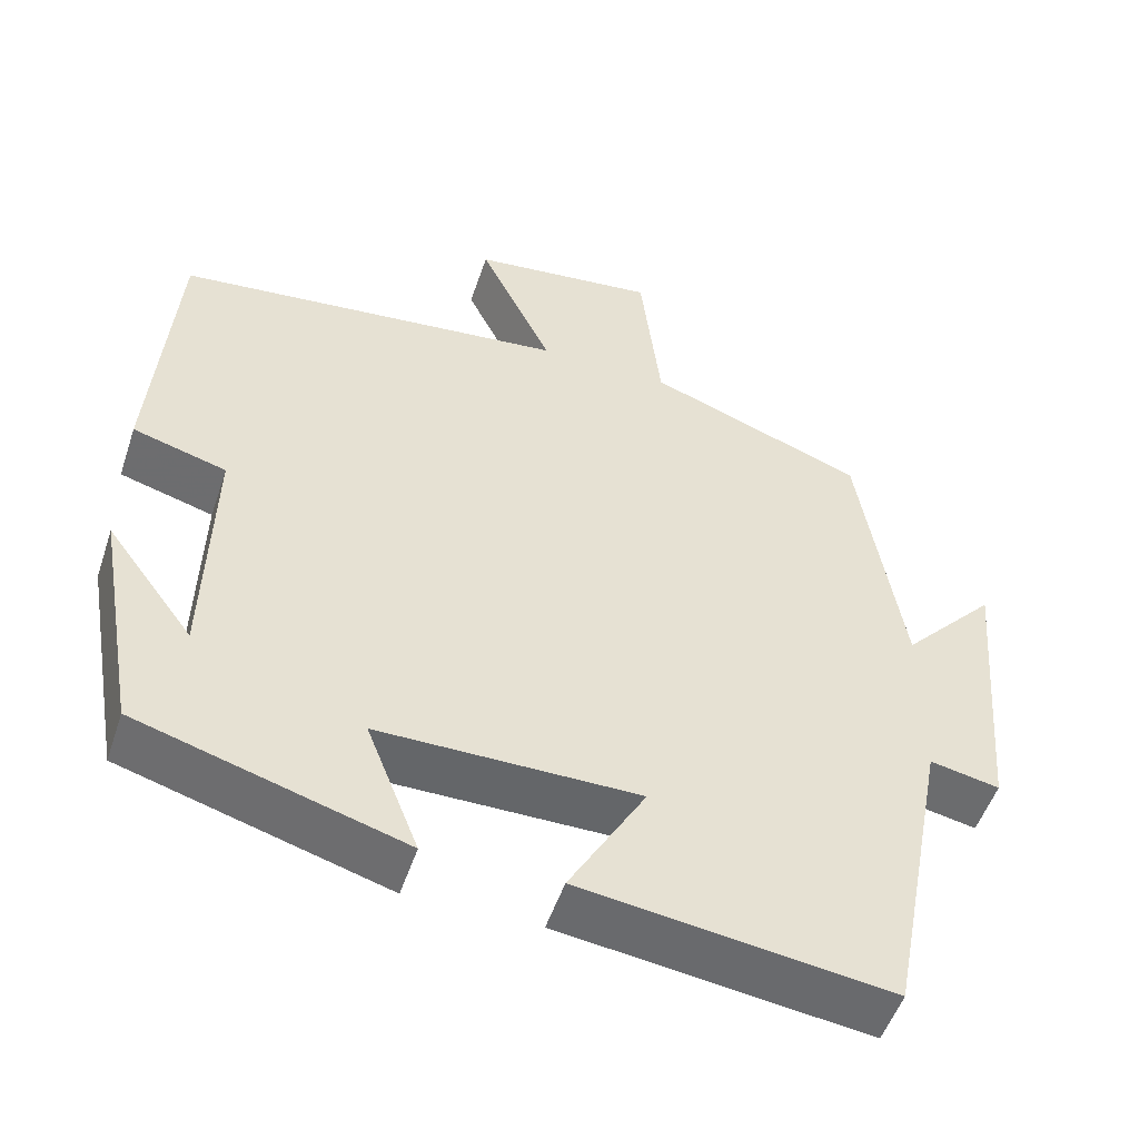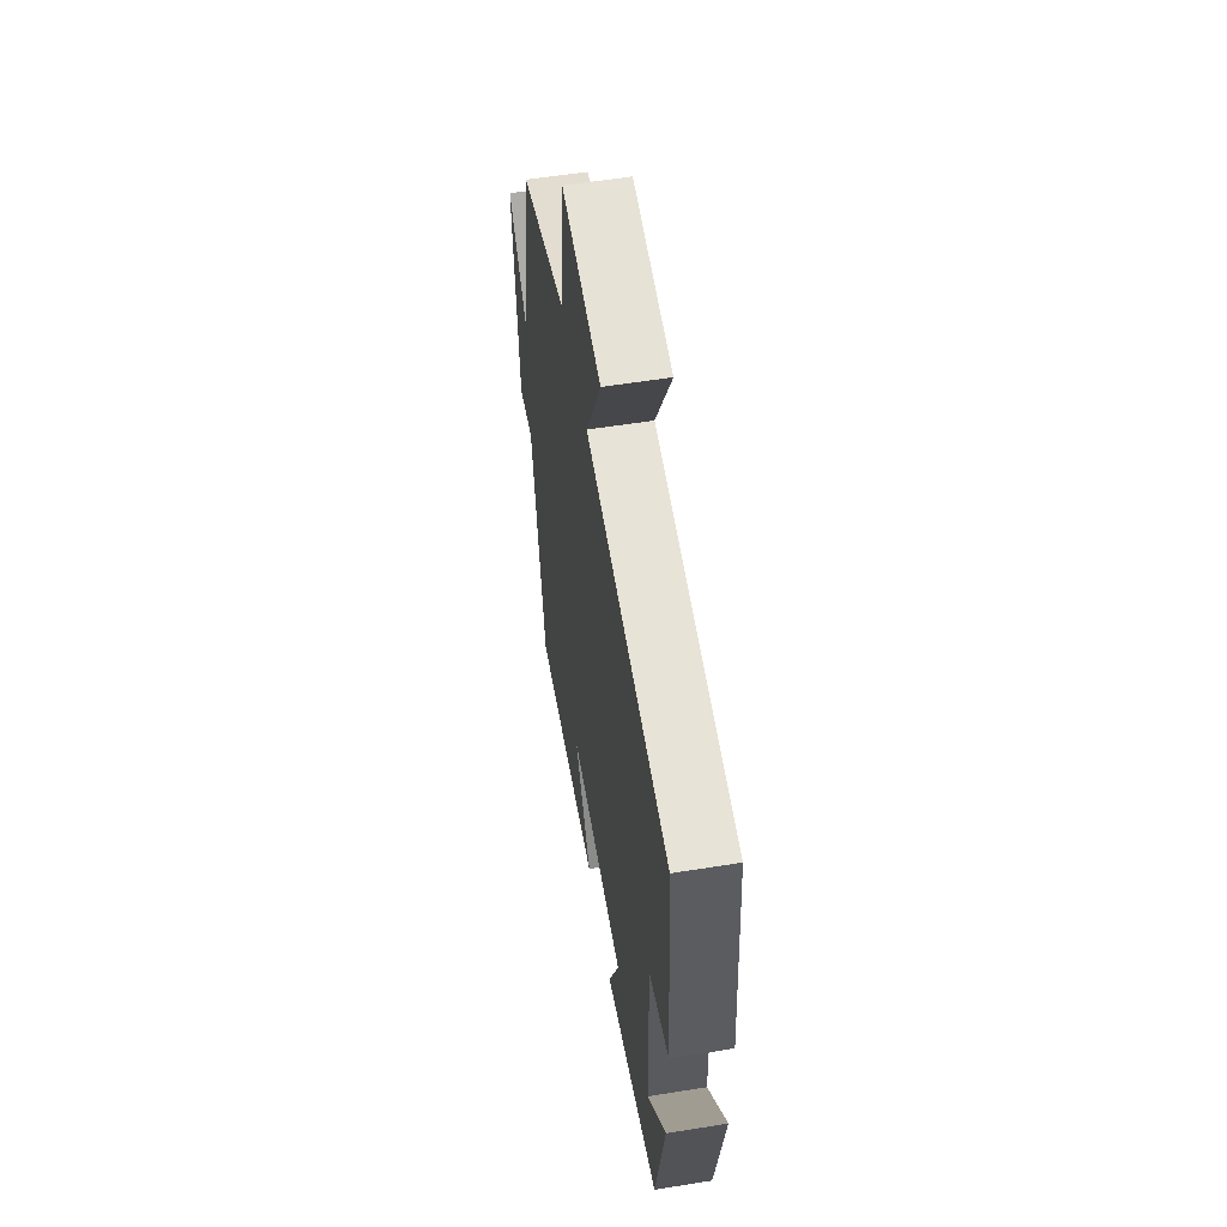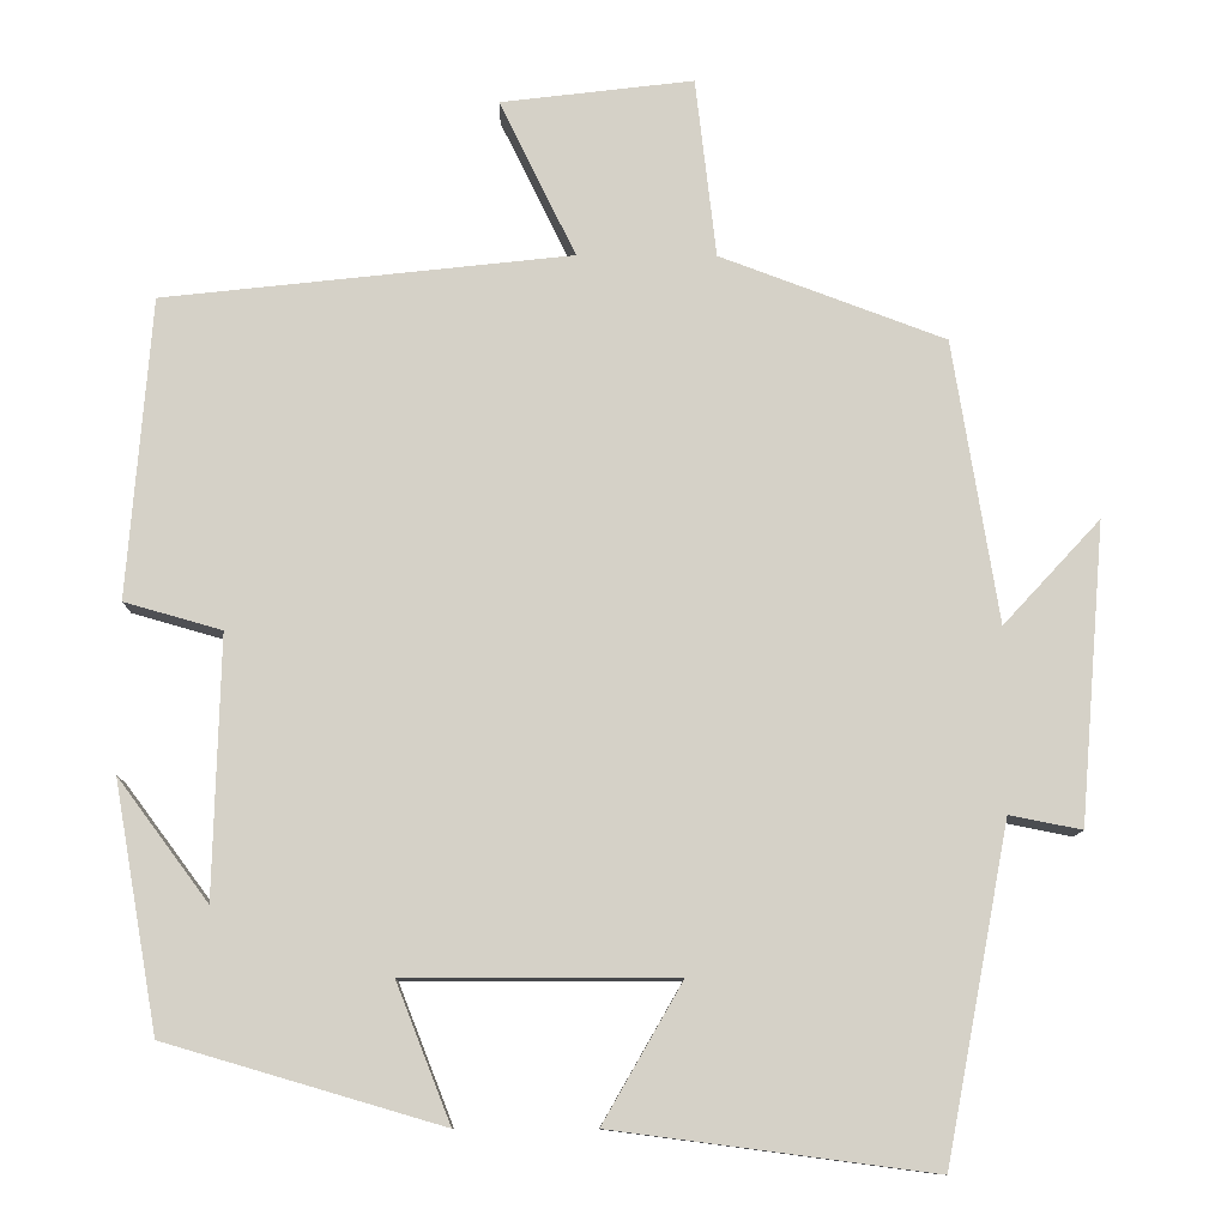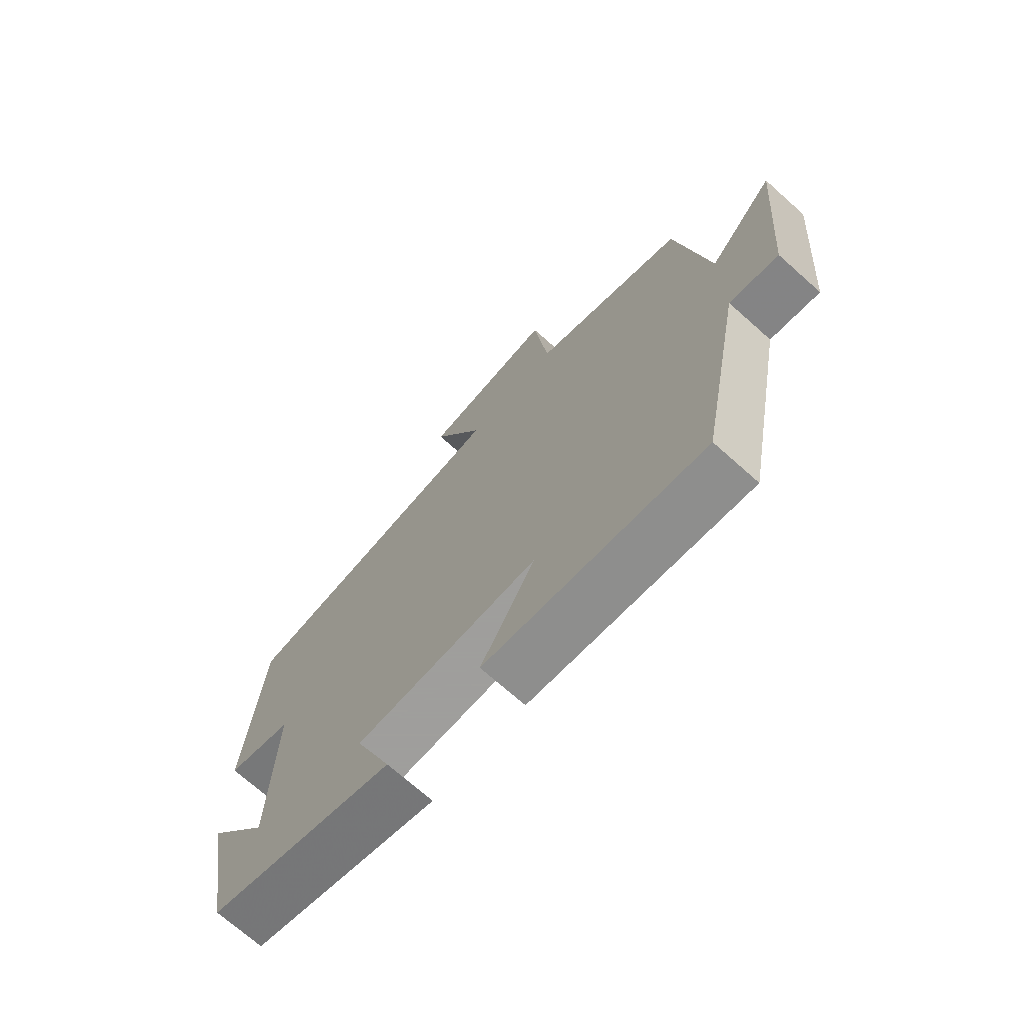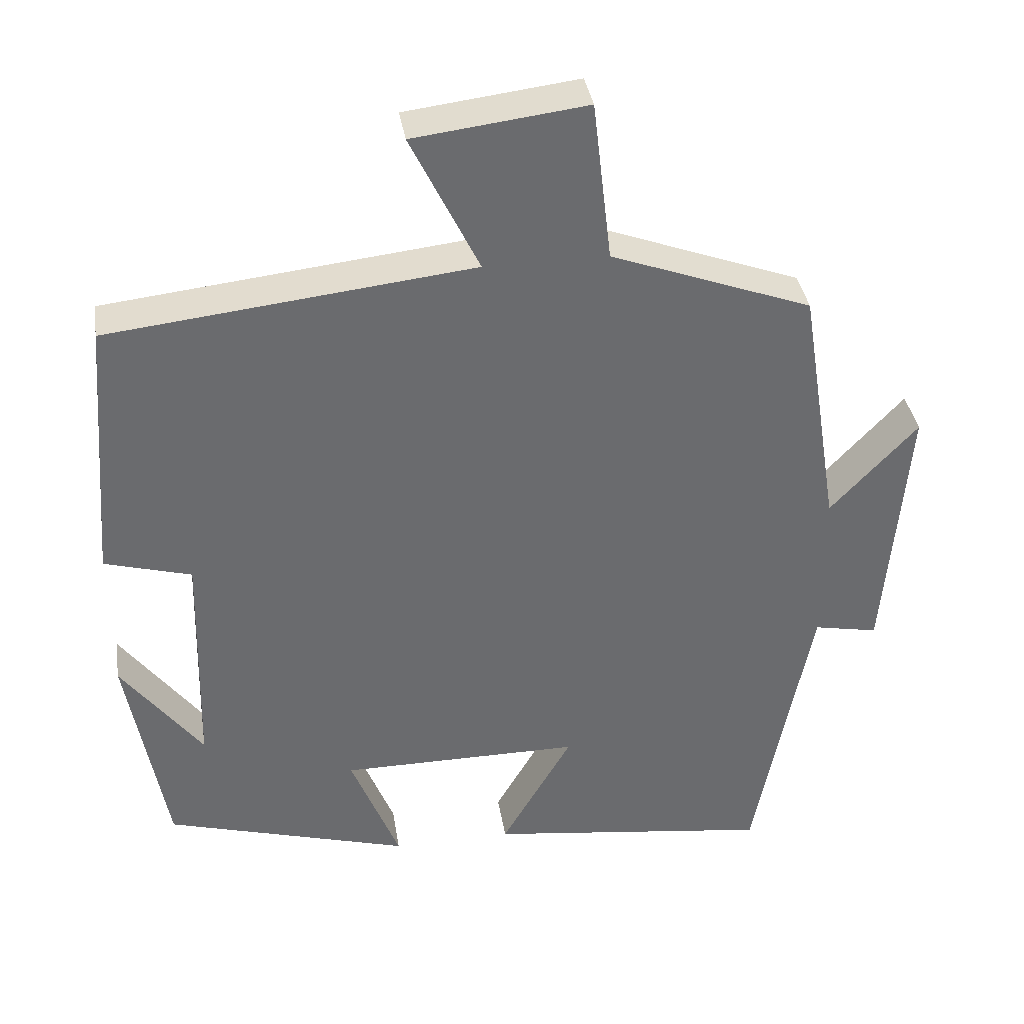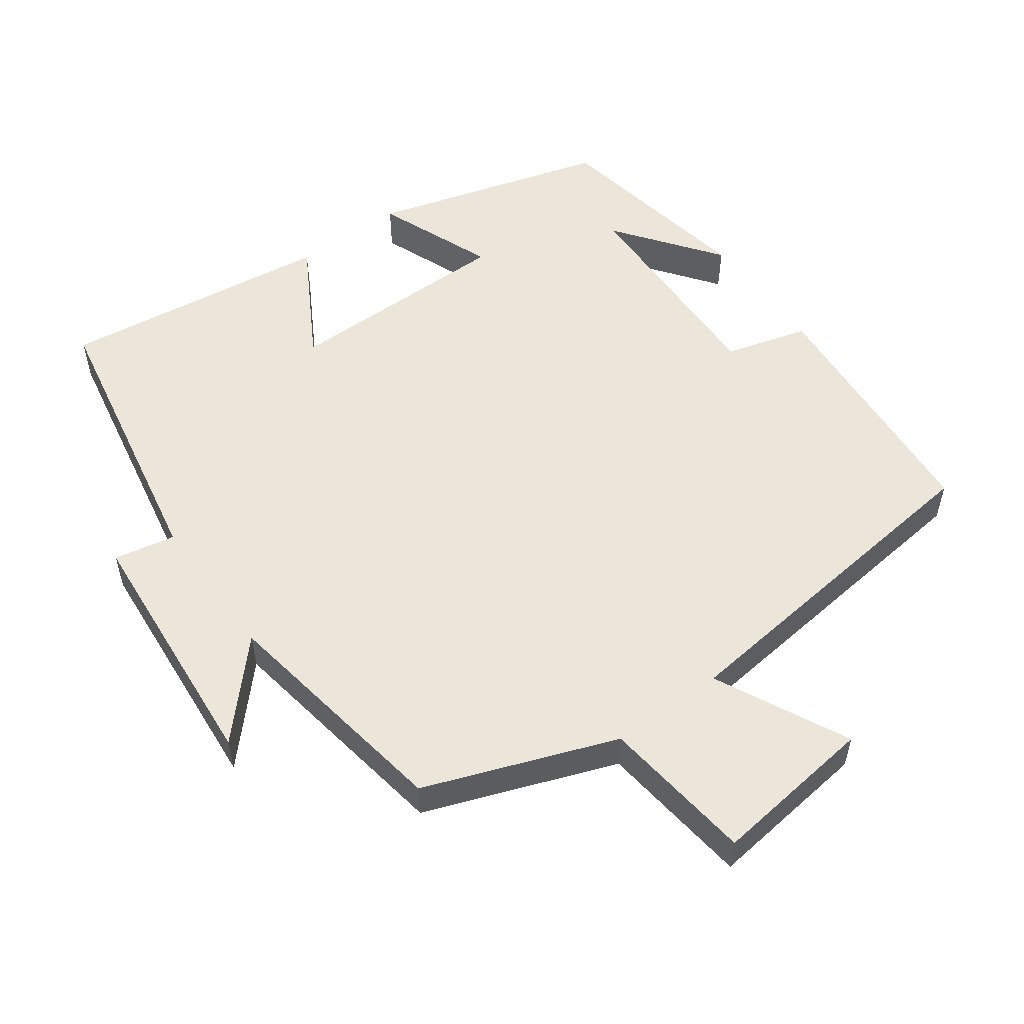
<metadata>
{"format":"obj","ext":"obj","renderer":"f3d","projection":"perspective","resolution":1024,"background":"white","views":[{"elev":-51.7,"azim":161.7,"up":"+Z"},{"elev":56.9,"azim":80.5,"up":"+Z"},{"elev":-10.7,"azim":179.1,"up":"+Z"},{"elev":-71.1,"azim":-131.7,"up":"+Z"},{"elev":37.1,"azim":171.0,"up":"+Z"},{"elev":54.3,"azim":-36.1,"up":"+Y"}]}
</metadata>
<code>
v 0.472 0.07 0.446
v 0.5 0.07 0.088
v 0.384 0.07 0.055
v 0.392 0.07 -0.255
v 0.5 0.07 -0.11
v 0.448 0.07 -0.404
v 0.12 0.07 -0.5
v 0.185 0.07 -0.335
v -0.137 0.07 -0.335
v -0.042 0.07 -0.5
v -0.424 0.07 -0.55
v -0.5 0.07 -0.153
v -0.586 0.07 -0.17
v -0.616 0.07 0.188
v -0.5 0.07 0.063
v -0.446 0.07 0.4
v -0.178 0.07 0.5
v -0.153 0.07 0.715
v 0.077 0.07 0.687
v -0.014 0.07 0.5
v 0.472 0 0.446
v 0.5 0 0.088
v 0.384 0 0.055
v 0.392 0 -0.255
v 0.5 0 -0.11
v 0.448 0 -0.404
v 0.12 0 -0.5
v 0.185 0 -0.335
v -0.137 0 -0.335
v -0.042 0 -0.5
v -0.424 0 -0.55
v -0.5 0 -0.153
v -0.586 0 -0.17
v -0.616 0 0.188
v -0.5 0 0.063
v -0.446 0 0.4
v -0.178 0 0.5
v -0.153 0 0.715
v 0.077 0 0.687
v -0.014 0 0.5
f 17 18 19 20
f 15 16 17 20
f 15 20 1 2
f 12 13 14 15
f 12 15 2 3
f 9 10 11 12
f 8 9 12 3
f 7 8 3 4
f 6 7 4
f 4 5 6
f 40 39 38 37
f 40 37 36 35
f 22 21 40 35
f 35 34 33 32
f 23 22 35 32
f 32 31 30 29
f 23 32 29 28
f 24 23 28 27
f 24 27 26
f 26 25 24
f 1 21 22 2
f 2 22 23 3
f 3 23 24 4
f 4 24 25 5
f 5 25 26 6
f 6 26 27 7
f 7 27 28 8
f 8 28 29 9
f 9 29 30 10
f 10 30 31 11
f 11 31 32 12
f 12 32 33 13
f 13 33 34 14
f 14 34 35 15
f 15 35 36 16
f 16 36 37 17
f 17 37 38 18
f 18 38 39 19
f 19 39 40 20
f 20 40 21 1

</code>
